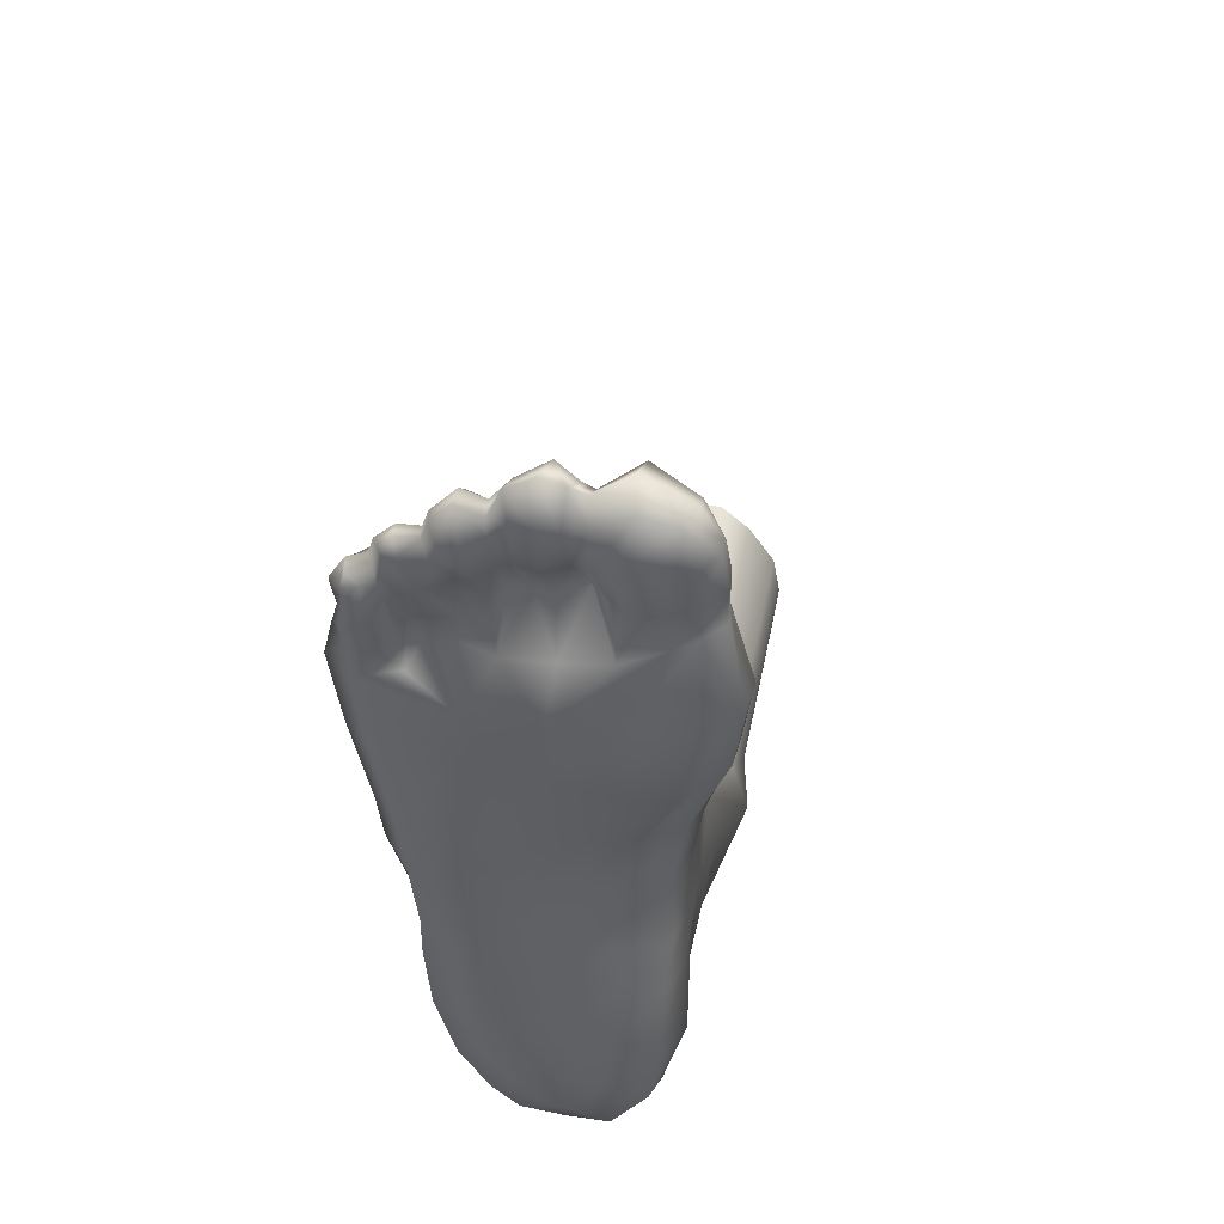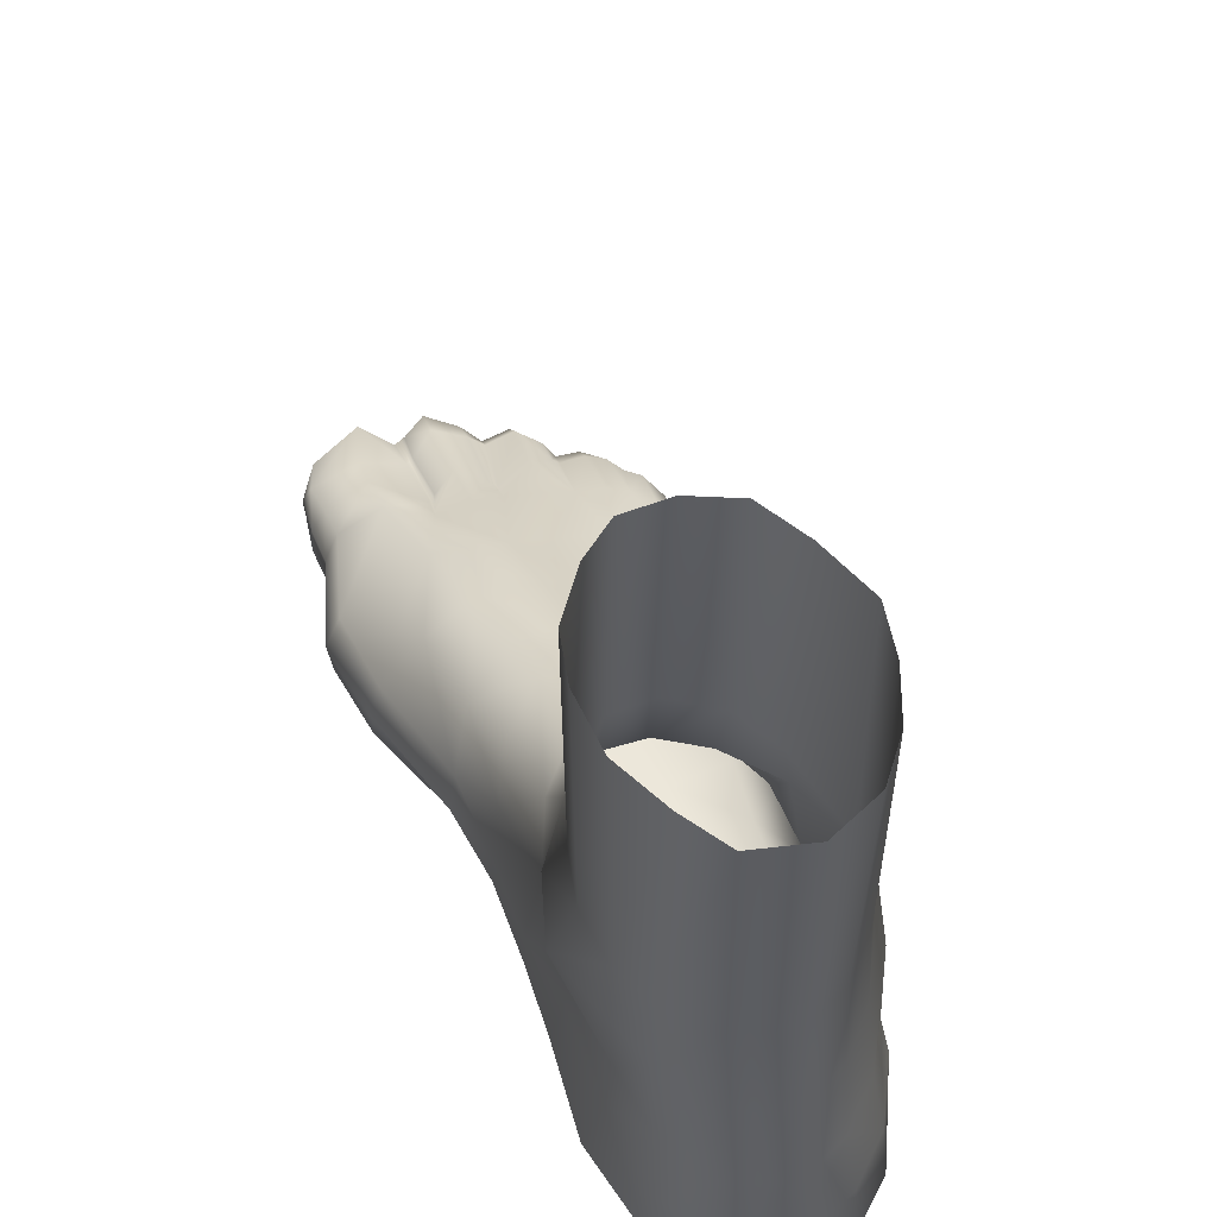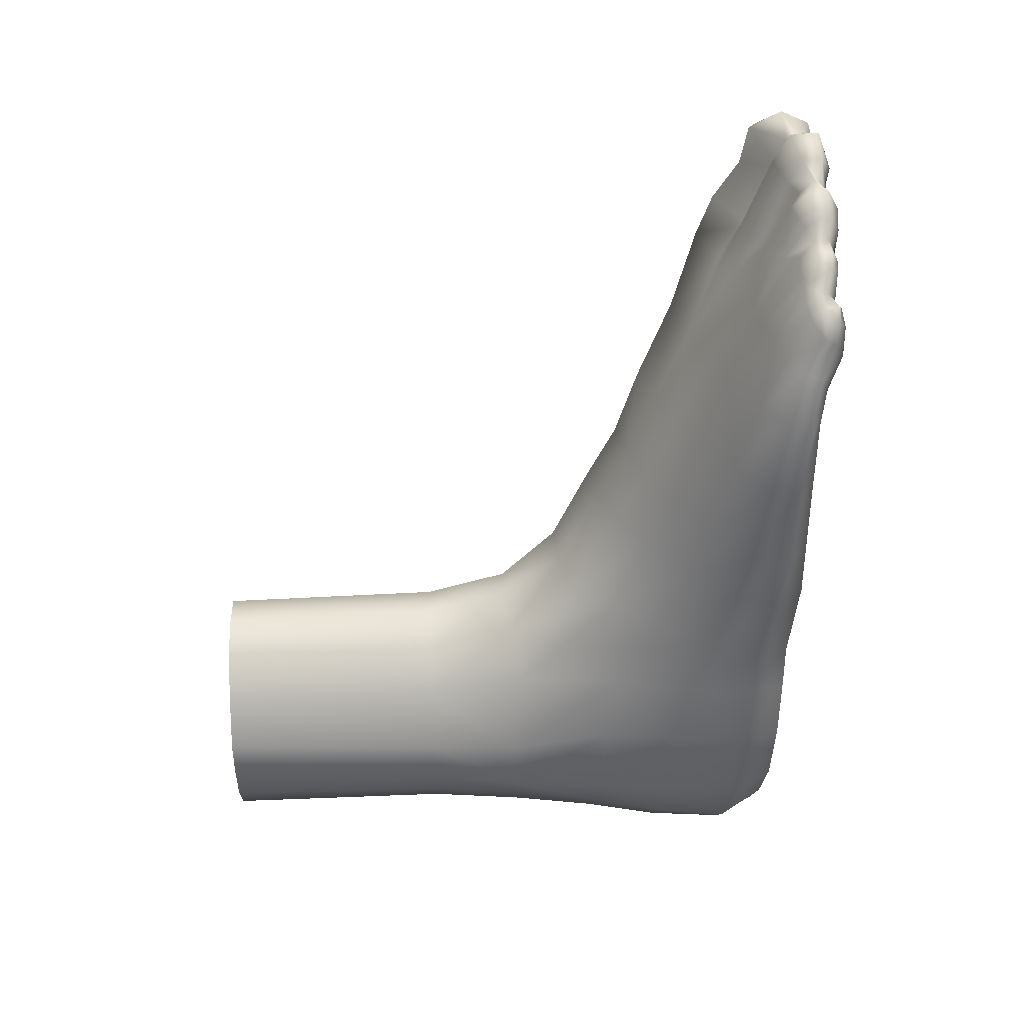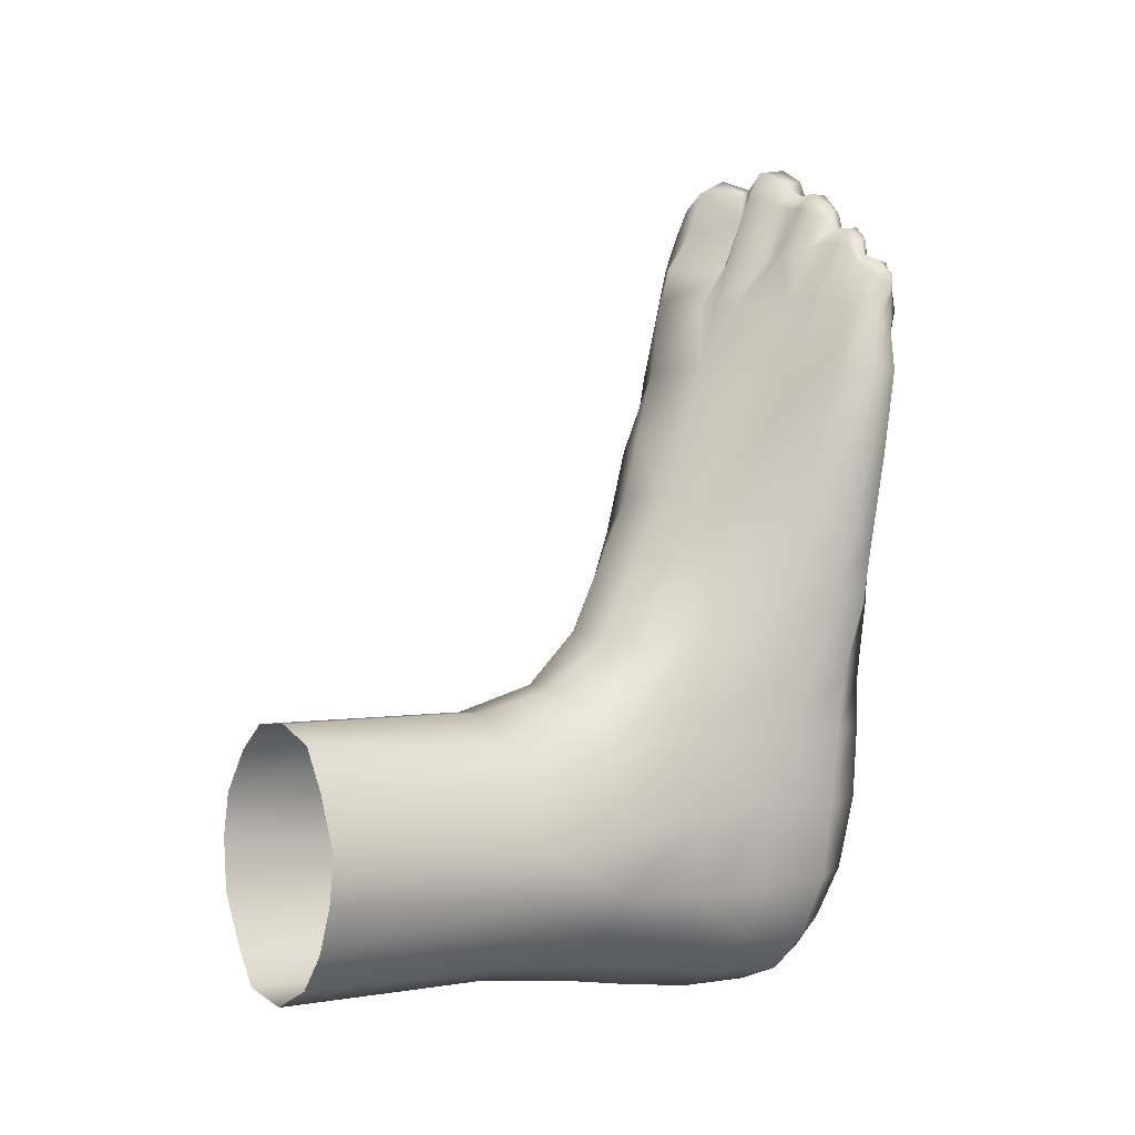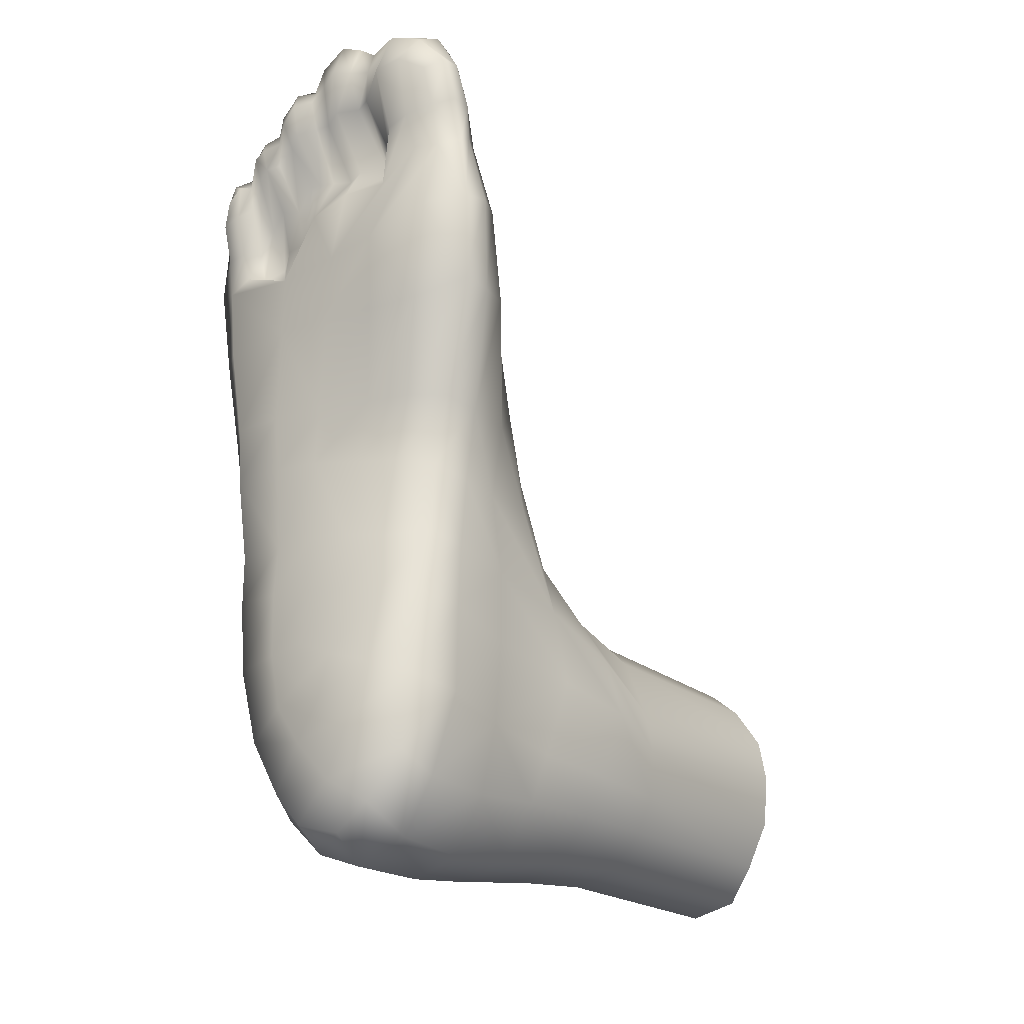
<metadata>
{"format":"obj","ext":"obj","renderer":"f3d","projection":"perspective","resolution":1024,"background":"white","views":[{"elev":45.0,"azim":-167.8,"up":"+Y"},{"elev":55.2,"azim":-19.8,"up":"+Z"},{"elev":33.0,"azim":87.7,"up":"+Y"},{"elev":-0.9,"azim":52.1,"up":"+Y"},{"elev":-21.8,"azim":-141.8,"up":"+Y"}]}
</metadata>
<code>
g default
v -5.458 14.06 3.394
v -5.172 14.08 4.62
v -5.1 12.59 5.284
v -5.702 12.35 3.699
v -4.783 15.18 4.391
v -4.478 15.19 2.981
v -3.249 15.69 2.776
v -3.102 15.62 5.097
v -1.878 14.69 2.885
v -1.957 15.51 3.774
v -5.053 11.31 5.643
v -5.668 10.77 4.158
v -5.927 8.148 5.762
v -6.383 7.794 3.655
v -5.658 4.8 6.629
v -2.059 2.734 10.03
v -1.975 0.5694 11.18
v -1.981 -4.409 14.76
v -4.543 -7.297 14.69
v -2.083 -5.354 17.97
v -4.255 -8.611 17.72
v -1.939 -5.499 26.51
v -4.153 -7.99 26.51
v -5.146 7.487 2.631
v -4.985 10.53 3.589
v -4.956 12.11 3.196
v -4.861 13.64 2.825
v -3.93 14.19 2.396
v -2.852 14.07 2.297
v -1.914 13.32 2.817
v -3.952 11.9 2.869
v -3.026 11.74 2.972
v -3.491 14.01 5.324
v -3.64 12.47 6.283
v -1.853 14.44 4.028
v -1.852 12.02 4.959
v -3.593 10.94 6.871
v -2.025 10.61 6.118
v -2.956 8.093 7.814
v -1.584 14.66 3.911
v -1.552 15.75 3.714
v -0.7403 16.24 3.92
v -0.7934 15.13 4.507
v 0.3365 14.78 4.079
v 0.3267 15.67 3.571
v -0.8296 12.55 5.54
v -1.623 12.08 5.215
v 0.2301 12.28 4.911
v 0.228 10.53 6.216
v -0.8042 10.57 6.36
v -0.4545 7.964 7.404
v 0.9163 15.14 3.172
v 1.86 15.05 3.524
v 1.841 14.43 4.169
v 0.8561 14.56 3.7
v 2.648 14.37 3.211
v 2.638 13.99 3.707
v 2.547 12.72 4.394
v 1.661 12.38 5.069
v 0.519 12.23 4.499
v 2.601 10.5 5.377
v 1.6 10.5 5.852
v 2.96 7.932 6.2
v 2.935 13.57 3.383
v 3.733 13.42 3.47
v 3.711 12.8 3.99
v 2.884 12.92 3.856
v 4.377 12.88 3.331
v 4.361 12.49 3.912
v 4.38 10.36 4.824
v 3.602 10.51 5.152
v 5.143 9.842 4.481
v 5.099 7.746 5.313
v 6.159 7.673 4.429
v 5.745 9.631 3.892
v 5.255 11.6 3.745
v 5.804 10.95 3.221
v 4.731 11.94 3.85
v 5.261 12.02 3.266
v 4.575 12.29 3.318
v 5.688 11.47 2.926
v -2.309 5.254 9.137
v -0.2242 5.372 8.664
v 2.861 5.207 7.195
v 4.828 4.956 6.039
v 5.852 4.653 4.897
v -2.399 11.29 3.691
v -1.231 14.73 2.537
v -0.5097 14.96 2.345
v 0.2339 14.75 2.622
v -1.359 13.21 2.989
v -0.5584 13.19 2.581
v 0.1825 13.06 2.911
v -1.601 10.96 4.711
v -0.6667 11.09 3.958
v 0.000912 10.98 4.138
v -2.639 9.454 3.107
v -0.9518 9.44 2.83
v -4.259 10.46 3.091
v 0.8801 14.23 2.62
v 1.625 14.26 2.353
v 2.166 13.62 2.365
v 0.6913 13 2.759
v 1.34 12.81 2.356
v 1.864 12.5 2.605
v 0.7058 11.05 3.864
v 1.204 11.04 3.637
v 1.81 11.24 3.786
v 0.8328 9.15 2.973
v 3.48 13.01 2.572
v 3.952 12.83 2.63
v 2.537 12.94 2.558
v 2.79 10.18 3.196
v 3.609 9.741 3.52
v 2.179 10.04 3.483
v 2.719 8.494 3.566
v 3.48 8.114 4.1
v 2.178 8.748 3.768
v 4.636 11.69 2.521
v 5.107 11.14 2.404
v 4.196 11.57 2.69
v 4.067 10.53 2.735
v 4.606 10.29 2.458
v 5.331 10.08 2.445
v 4.016 8.662 3.31
v 4.551 8.654 2.768
v 5.416 8.704 2.911
v 3.85 7.487 3.412
v 4.443 7.64 3.05
v 5.32 7.201 3.029
v 3.704 11.72 2.712
v 3.117 11.94 2.471
v 2.504 11.93 2.583
v 5.041 4.427 3.026
v 4.313 0.8709 2.901
v 5.433 1.322 5.236
v 4.137 -1.269 2.881
v 5.031 -0.9164 5.598
v -2.65 6.783 2.419
v -0.5393 -4.48 14.79
v -0.6431 -5.307 17.97
v -5.195 -9.524 14.74
v -4.569 -10.21 17.69
v -4.319 -11.84 14.55
v -4.358 -12.06 17.83
v -3.691 -13.32 14.37
v -3.712 -13.36 17.79
v 2.593 -6.662 14.13
v 1.781 -7.805 17.93
v 4.032 -6.139 3.263
v 4.337 -6.079 7.173
v -0.255 0.729 10.79
v -0.1425 2.902 9.733
v 2.57 0.1865 8.992
v 2.761 2.316 8.173
v 2.841 -10.1 17.81
v 3.622 -9.556 14.45
v 4.011 -8.939 7.837
v 3.825 -8.849 3.265
v -0.3572 -5.439 26.51
v 2.134 -7.684 26.51
v 2.933 -9.698 26.51
v -4.448 -9.587 26.51
v -4.275 -11.55 26.51
v -3.401 -13.31 26.51
v 3.656 -12.06 7.9
v 3.074 -11.68 3.304
v 2.62 -14.17 7.986
v 1.987 -13.7 3.453
v 4.423 1.881 6.757
v 4.192 -0.3497 7.295
v 3.214 -6.426 10.19
v 3.25 -9.292 10.49
v 3.113 -12.26 10.62
v 2.278 -13.78 10.74
v -5.979 4.752 4.193
v -4.7 0.2328 7.924
v -4.534 0.5898 4.871
v -2.614 -15.79 7.949
v -2.365 -14.61 3.463
v -4.055 -10.23 3.791
v -4.194 -11.09 8.221
v -4.13 -7.122 4.129
v -4.235 -8.01 8.469
v -4.498 3.89 2.959
v -3.813 -13.75 7.931
v -3.702 -12.91 3.652
v -2.476 -15.4 10.96
v -3.704 -13.46 10.99
v -4.11 -11.63 11.4
v -4.466 -8.707 12.23
v -4.165 -2.332 9.925
v -4.068 -2.054 4.814
v -4.498 -2.569 7.617
v 3.08 -12.02 14.21
v 2.61 -11.88 17.88
v 2.665 -11.38 26.51
v 2.054 -13.05 26.51
v 1.918 -13.19 17.86
v -2.451 -14.97 14.26
v -2.438 -14.71 17.86
v -2.467 -14.71 26.51
v 2.026 -13.42 14.25
v 2.159 0.7684 2.742
v 2.047 4.323 2.688
v -1.741 0.6818 3.615
v 0.2152 0.6265 3.059
v -0.2819 4.284 2.742
v -1.329 -1.625 3.713
v 0.4263 -1.417 3.134
v 2.175 -1.333 2.948
v 0.5218 -6.468 3.001
v 2.217 -6.279 3.085
v -1.095 -6.663 3.15
v -0.8611 -9.146 2.946
v 0.5362 -8.511 2.928
v 2.045 -8.666 2.972
v 1.569 -10.73 2.941
v 0.5327 -10.04 2.846
v -0.4821 -10.73 2.825
v 0.6073 -12.14 2.999
v -0.5691 6.673 2.559
v 2.054 6.634 2.734
v -5.49 14.11 4.056
v -4.782 15.48 3.72
v -3.057 16.25 3.874
v -1.858 15.71 3.238
v -1.287 16.09 3.033
v -0.4827 16.42 2.891
v 0.5038 15.81 2.872
v 0.9301 14.79 2.822
v 1.858 15.06 2.782
v 2.544 14.24 2.696
v 2.834 13.56 2.822
v 3.688 13.53 2.868
v 4.176 13.06 2.916
v 4.335 12.12 2.964
v 5.121 11.97 2.697
v 5.273 11.38 2.618
v 5.454 10.6 2.749
v 5.876 9.316 3.256
v 6.338 7.641 3.515
v 6.019 4.424 3.746
v 5.336 0.9061 3.789
v 5.244 -1.232 4.106
v 4.531 -6.198 4.784
v 4.268 -9.098 4.884
v 3.944 -11.89 5.03
v 2.858 -14.29 5.162
v -2.723 -15.62 5.062
v -3.944 -13.62 5.049
v -4.73 -10.68 5.347
v -4.534 -7.424 5.64
v -4.51 -2.387 6.083
v -4.907 0.3016 6.047
v -6.034 4.669 5.329
v -6.484 8.055 4.627
v -5.577 11.12 4.727
v -5.624 12.47 4.573
v -0.6266 -15.39 3.881
v -0.5253 -16.34 5.175
v -0.5921 -16.33 8.107
v -0.6396 -16 10.95
v -0.6602 -15.51 14.26
v -0.6459 -15.13 17.86
v -0.599 -15.14 26.51
v -3.086 -6.445 26.51
v -3.247 -6.354 17.88
v -3.275 -5.452 14.79
v -3.506 -0.884 10.6
v -3.862 1.524 9.449
v -4.127 4.844 8.341
v -3.284 -3.837 12.32
v -1.945 -2.293 12.57
v -0.3727 -2.62 12.37
v 2.45 -3.017 10.32
v 3.574 -3.341 8.467
v 4.625 -3.721 6.318
v 4.764 -3.931 4.627
v 4.013 -4.366 3.249
v 2.168 -4.389 3.178
v 0.5076 -4.406 3.132
v -1.142 -4.601 3.347
v -4.244 -4.811 4.39
v -4.472 -5.009 5.841
v -4.557 -5.458 8.057
v -4.124 -5.953 11.89
v 1.484 7.947 6.799
v 1.511 5.287 7.991
v 1.381 2.598 9.065
v 1.279 0.4612 10.09
v 1.172 -3.046 11.86
v 1.027 -5.202 14.48
v 0.9308 -6.287 17.97
v 1.207 -6.096 26.51
v -3.261 0.684 4.128
v -2.709 -1.803 4.112
v -2.535 -4.814 3.768
v -2.713 -6.828 3.518
v -2.524 -9.698 3.078
v -2.011 -11.62 2.827
v -0.7834 -13.66 3.086
v 1.019 -14.95 3.648
v 1.387 -15.68 5.201
v 1.221 -15.58 8.075
v 0.9321 -15.21 10.89
v 0.8519 -14.77 14.24
v 0.7773 -14.49 17.86
v 1.076 -14.35 26.51
v -2.322 4.052 2.9
g Foot_R
f 259 3 2 224
f 224 2 5 225
f 226 225 5 8
f 10 227 226 8
f 3 259 258 11
f 257 13 11 258
f 18 269 268 20
f 267 22 20 268
f 14 12 25 24
f 12 4 26 25
f 26 4 1 27
f 28 27 1 6
f 29 28 6 7
f 7 9 30 29
f 31 26 27 28
f 32 31 28 29
f 33 2 3 34
f 33 34 36 35
f 34 3 11 37
f 37 38 36 34
f 8 5 2 33
f 8 33 35 10
f 37 11 13 39
f 38 37 39
f 43 42 41 40
f 45 42 43 44
f 43 40 47 46
f 44 43 46 48
f 48 46 50 49
f 38 50 46 47
f 38 39 51 50
f 51 49 50
f 55 54 53 52
f 57 56 53 54
f 58 57 54 59
f 54 55 60 59
f 61 58 59 62
f 59 60 49 62
f 49 51 62
f 288 63 61 62
f 67 66 65 64
f 65 66 69 68
f 69 66 71 70
f 61 71 66 67
f 61 63 71
f 70 71 63
f 70 63 73 72
f 75 72 73 74
f 72 75 77 76
f 76 78 70 72
f 80 78 76 79
f 79 76 77 81
f 38 47 36
f 36 47 40 35
f 35 40 41 10
f 44 55 52 45
f 48 60 55 44
f 49 60 48
f 61 67 58
f 70 78 69
f 69 78 80 68
f 39 272 82
f 83 51 39 82
f 63 288 289 84
f 85 73 63 84
f 85 86 74 73
f 87 32 29 30
f 42 229 228 41
f 45 230 229 42
f 88 89 92 91
f 93 92 89 90
f 91 92 95 94
f 96 95 92 93
f 94 95 98 97
f 95 96 98
f 26 31 99 25
f 97 99 31 32
f 32 87 97
f 52 53 232 231
f 56 233 232 53
f 100 101 104 103
f 102 105 104 101
f 107 106 103 104
f 105 108 107 104
f 109 106 107
f 109 107 108
f 65 68 236 235
f 234 64 65 235
f 114 113 132 131
f 132 113 115 133
f 117 116 113 114
f 116 118 115 113
f 79 81 239 238
f 79 238 237 80
f 123 122 121 119
f 124 123 119 120
f 122 123 126 125
f 127 126 123 124
f 125 126 129 128
f 130 129 126 127
f 10 41 228 227
f 45 52 231 230
f 56 64 234 233
f 68 80 237 236
f 9 88 91 30
f 30 91 94 87
f 97 87 94
f 90 100 103 93
f 93 103 106 96
f 96 106 109 98
f 132 110 111 131
f 112 110 132 133
f 102 112 133 105
f 105 133 115 108
f 108 115 118 109
f 122 131 111 121
f 131 122 125 114
f 114 125 128 117
f 58 67 64 57
f 57 64 56
f 81 77 240 239
f 75 241 240 77
f 241 75 74 242
f 242 74 86 243
f 136 244 243 86
f 138 245 244 136
f 25 99 139 24
f 20 141 140 18
f 143 21 19 142
f 145 143 142 144
f 147 145 144 146
f 293 294 149 148
f 279 278 151 246
f 153 16 17 152
f 155 290 291 154
f 170 155 154 171
f 275 274 18 140
f 276 292 293 148
f 157 148 149 156
f 277 276 148 172
f 172 148 157 173
f 151 158 247 246
f 141 20 22 160
f 295 161 149 294
f 156 149 161 162
f 21 143 163 23
f 143 145 164 163
f 145 147 165 164
f 247 158 166 248
f 166 168 249 248
f 136 170 171 138
f 278 277 172 151
f 158 151 172 173
f 174 166 158 173
f 174 175 168 166
f 256 15 13 257
f 15 256 255 177
f 304 305 262 261
f 182 252 251 186
f 252 182 184 253
f 253 184 286 285
f 176 14 24 185
f 250 179 186 251
f 86 85 170 136
f 262 305 306 263
f 188 189 186 179
f 182 186 189 190
f 190 189 146 144
f 190 144 142 191
f 142 19 287 191
f 269 18 274 273
f 191 184 182 190
f 194 177 255 254
f 286 184 191 287
f 271 16 82 272
f 195 174 173 157
f 195 157 156 196
f 162 197 196 156
f 198 199 196 197
f 200 146 189 188
f 146 200 201 147
f 309 266 265 308
f 147 201 202 165
f 308 265 264 307
f 307 264 263 306
f 196 199 203 195
f 195 203 175 174
f 84 155 170 85
f 289 290 155 84
f 82 16 153 83
f 17 16 271 270
f 205 134 135 204
f 296 178 176 185
f 185 310 206 296
f 207 208 205 204
f 297 193 178 296
f 210 209 206 207
f 207 204 211 210
f 204 135 137 211
f 282 281 213 212
f 150 213 281 280
f 299 183 284 298
f 212 214 283 282
f 300 181 183 299
f 216 215 214 212
f 217 216 212 213
f 159 217 213 150
f 217 159 167 218
f 217 218 219 216
f 301 187 181 300
f 219 220 215 216
f 218 221 220 219
f 302 180 187 301
f 167 169 221 218
f 303 260 180 302
f 208 222 223 205
f 205 223 130 134
f 109 223 222
f 129 130 223 128
f 98 109 222
f 118 223 109
f 116 223 118
f 117 223 116
f 128 223 117
f 97 98 222
f 185 24 139 310
f 222 139 99 97
f 194 192 177
f 6 1 224 225
f 7 6 225 226
f 227 9 7 226
f 228 88 9 227
f 229 89 88 228
f 230 90 89 229
f 231 100 90 230
f 232 101 100 231
f 233 102 101 232
f 234 112 102 233
f 110 112 234 235
f 236 111 110 235
f 237 121 111 236
f 238 119 121 237
f 239 120 119 238
f 240 124 120 239
f 241 127 124 240
f 127 241 242 130
f 130 242 243 134
f 244 135 134 243
f 245 137 135 244
f 280 279 246 150
f 247 159 150 246
f 167 159 247 248
f 248 249 169 167
f 260 303 304 261
f 187 180 250 251
f 252 181 187 251
f 181 252 253 183
f 183 253 285 284
f 255 178 193 254
f 256 176 178 255
f 176 256 257 14
f 14 257 258 12
f 259 4 12 258
f 1 4 259 224
f 180 260 261 250
f 262 179 250 261
f 179 262 263 188
f 264 200 188 263
f 265 201 200 264
f 266 202 201 265
f 23 267 268 21
f 269 19 21 268
f 287 19 269 273
f 271 177 192 270
f 177 271 272 15
f 39 13 15 272
f 273 274 17 270
f 152 17 274 275
f 154 291 292 276
f 171 154 276 277
f 138 171 277 278
f 245 138 278 279
f 137 245 279 280
f 281 211 137 280
f 210 211 281 282
f 283 209 210 282
f 284 193 297 298
f 285 254 193 284
f 286 194 254 285
f 194 286 287 192
f 192 287 273 270
f 288 62 51
f 289 288 51 83
f 83 153 290 289
f 291 290 153 152
f 292 291 152 275
f 293 292 275 140
f 140 141 294 293
f 160 295 294 141
f 209 297 296 206
f 298 297 209 283
f 214 299 298 283
f 215 300 299 214
f 220 301 300 215
f 221 302 301 220
f 169 303 302 221
f 304 303 169 249
f 249 168 305 304
f 306 305 168 175
f 203 307 306 175
f 199 308 307 203
f 198 309 308 199
f 208 310 139 222
f 207 206 310 208

</code>
